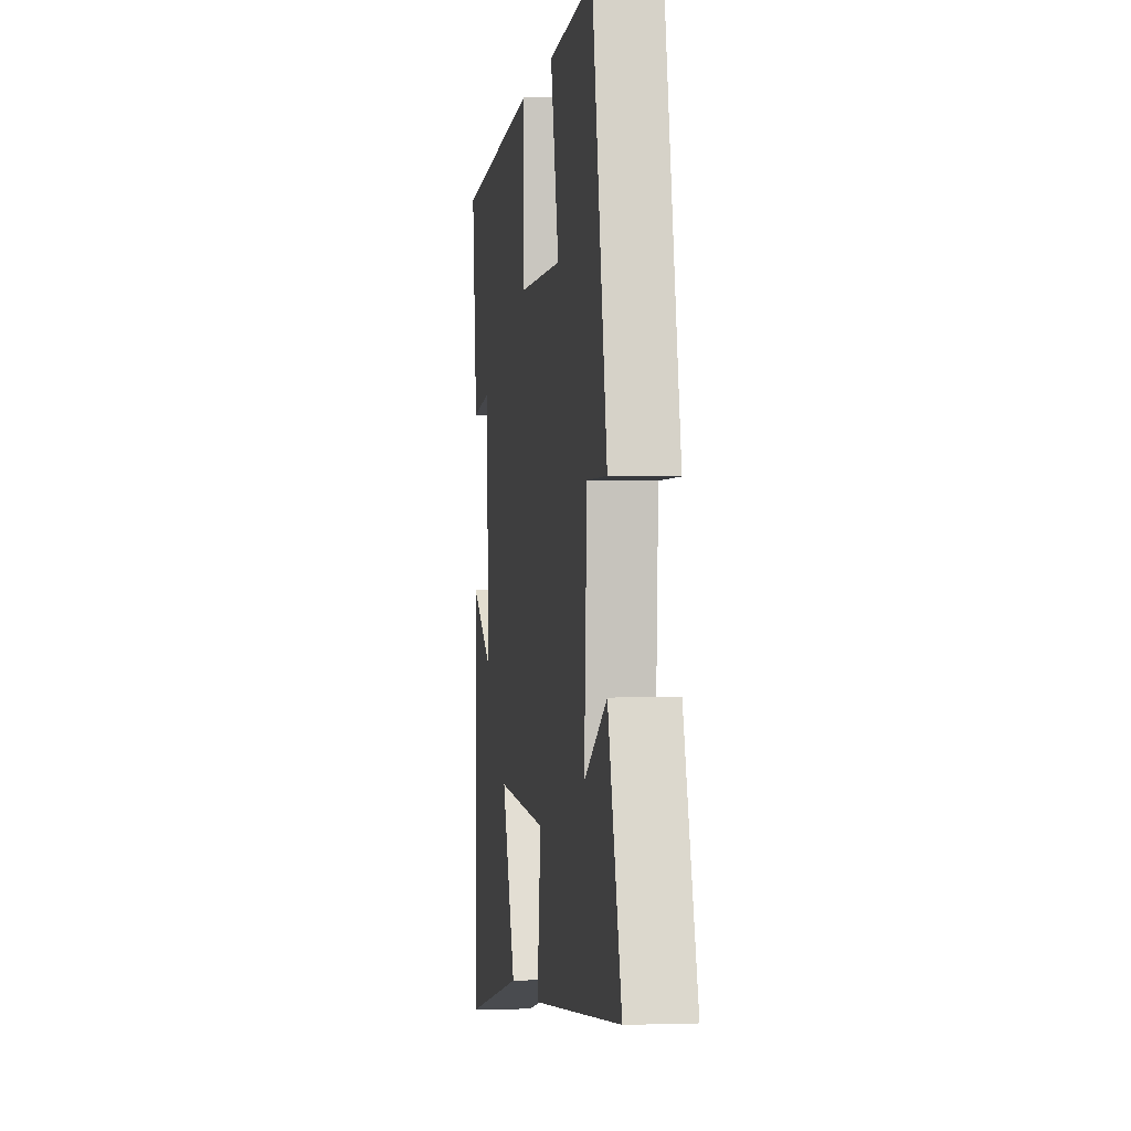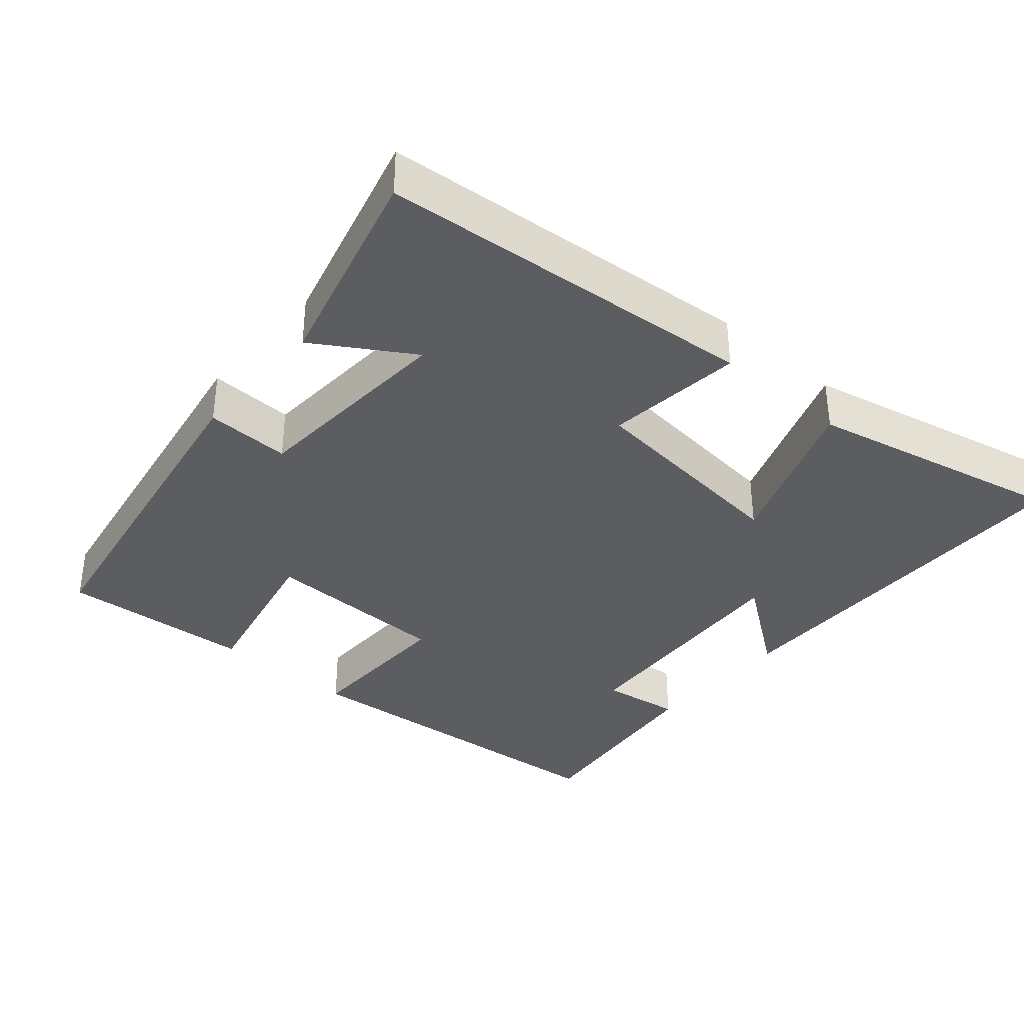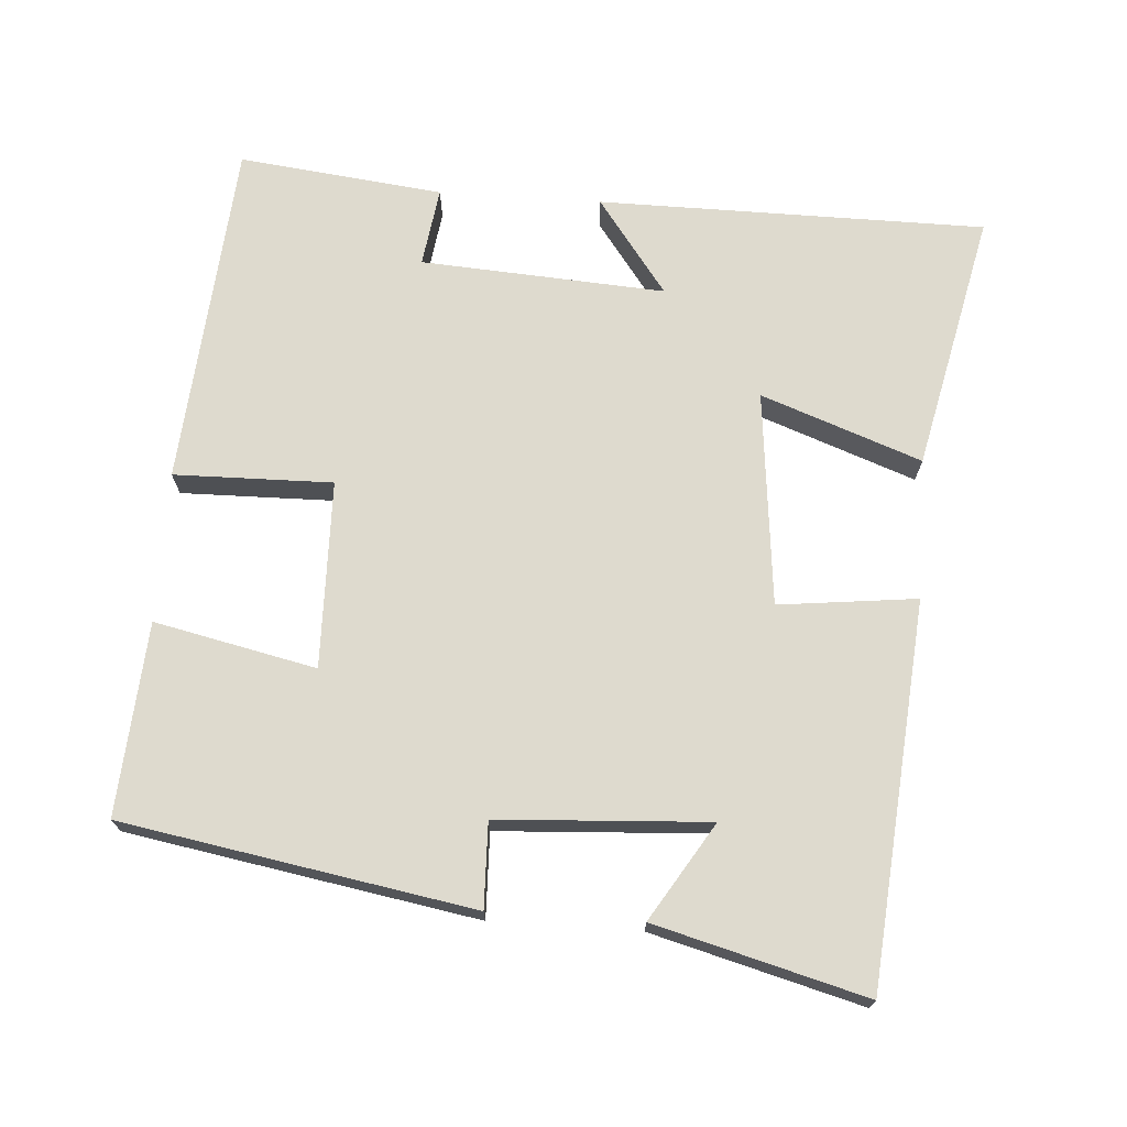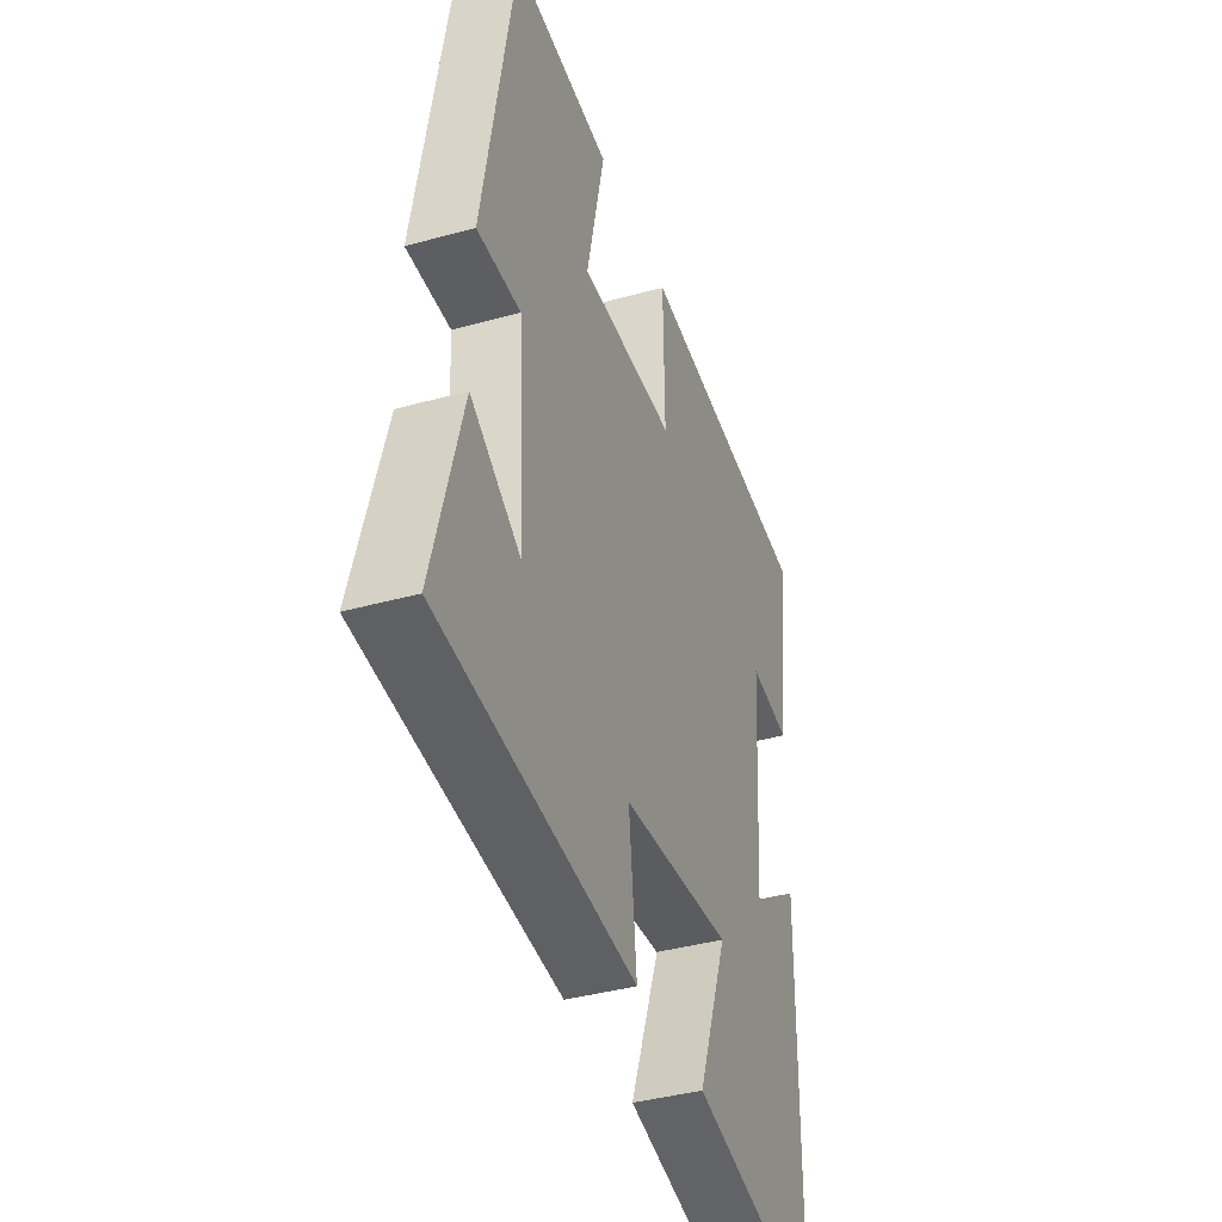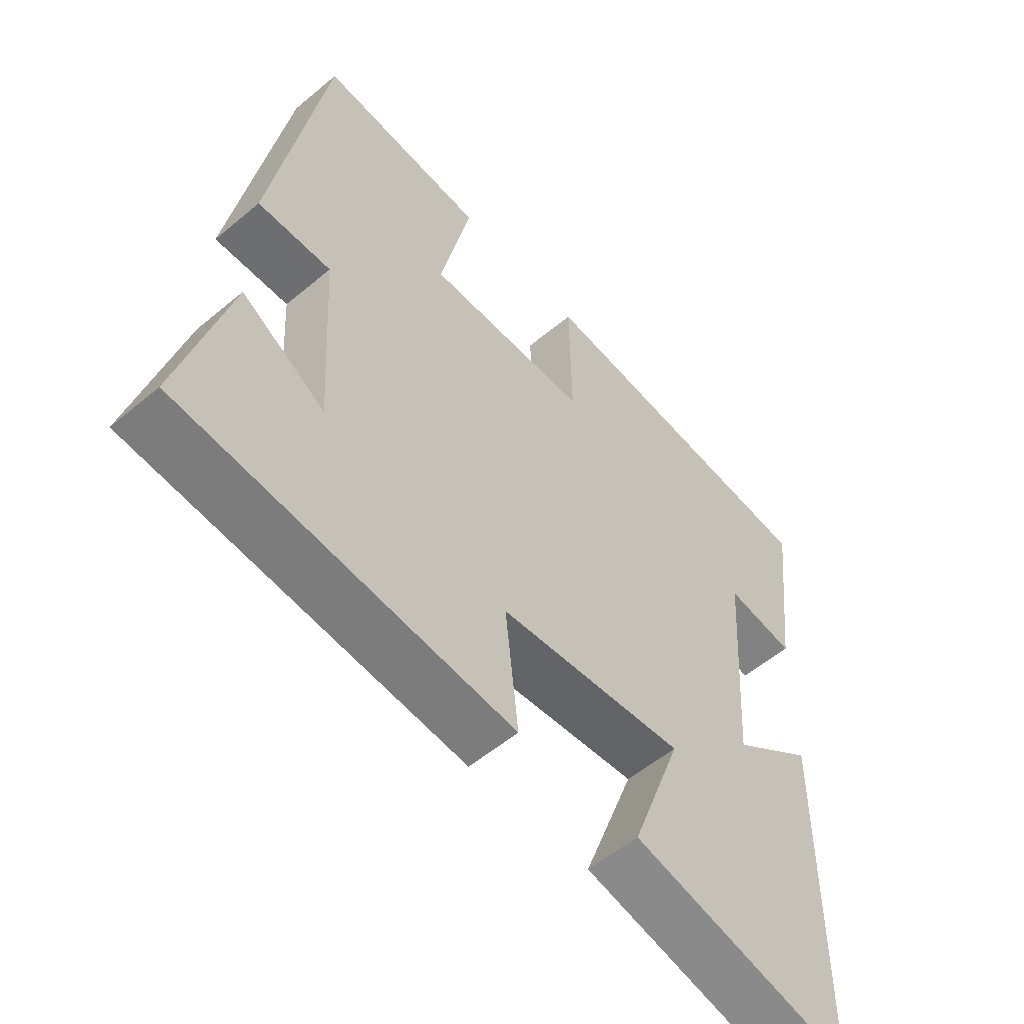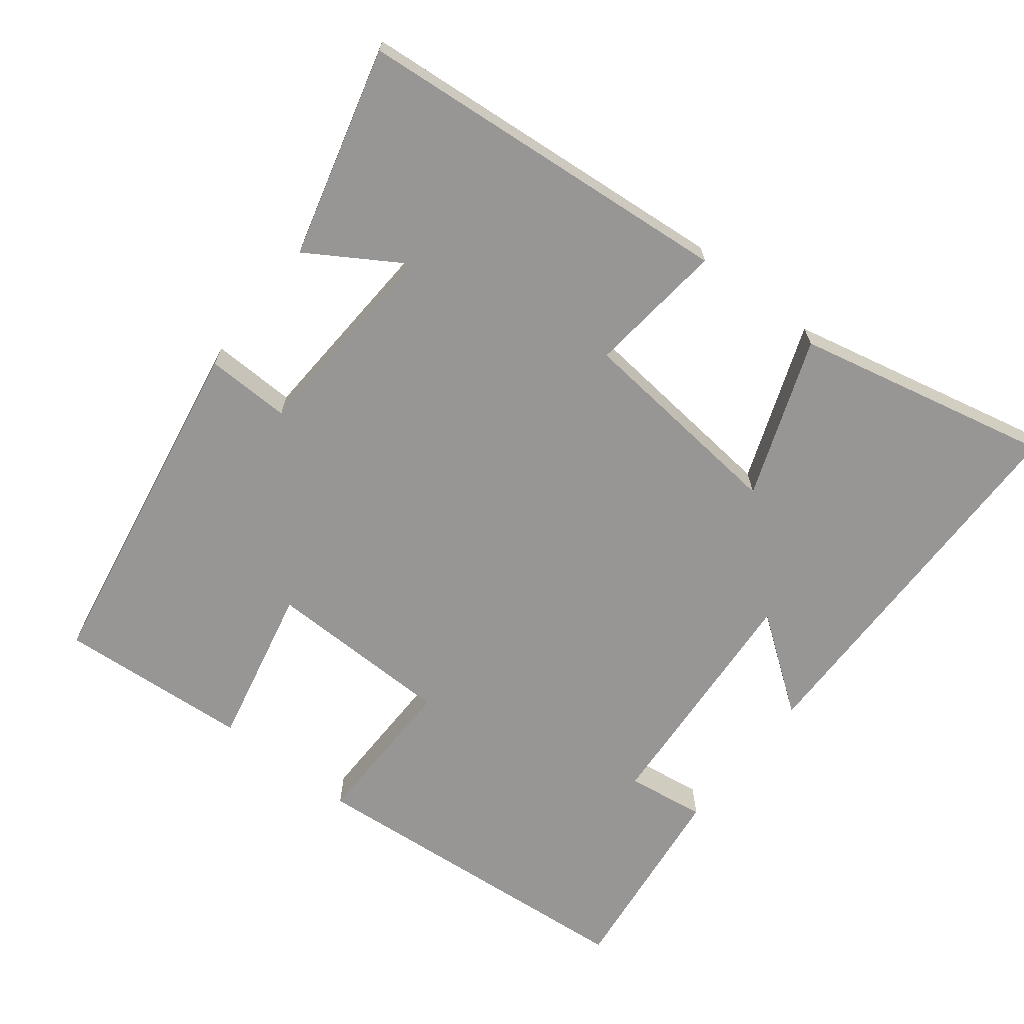
<metadata>
{"format":"obj","ext":"obj","renderer":"f3d","projection":"perspective","resolution":1024,"background":"white","views":[{"elev":-1.7,"azim":81.2,"up":"+Z"},{"elev":-36.6,"azim":139.0,"up":"+Y"},{"elev":71.2,"azim":93.8,"up":"+Y"},{"elev":-39.5,"azim":109.0,"up":"+Z"},{"elev":-55.4,"azim":131.4,"up":"+Z"},{"elev":-67.8,"azim":142.0,"up":"+Y"}]}
</metadata>
<code>
v -0.496 0.07 -0.579
v -0.5 0.07 -0.046
v -0.369 0.07 -0.142
v -0.391 0.07 0.194
v -0.5 0.07 0.178
v -0.533 0.07 0.459
v -0.056 0.07 0.5
v -0.059 0.07 0.282
v 0.199 0.07 0.278
v 0.15 0.07 0.5
v 0.415 0.07 0.52
v 0.5 0.07 0.039
v 0.383 0.07 0.042
v 0.367 0.07 -0.248
v 0.5 0.07 -0.165
v 0.578 0.07 -0.454
v 0.052 0.07 -0.5
v 0.073 0.07 -0.31
v -0.223 0.07 -0.28
v -0.142 0.07 -0.5
v -0.496 0 -0.579
v -0.5 0 -0.046
v -0.369 0 -0.142
v -0.391 0 0.194
v -0.5 0 0.178
v -0.533 0 0.459
v -0.056 0 0.5
v -0.059 0 0.282
v 0.199 0 0.278
v 0.15 0 0.5
v 0.415 0 0.52
v 0.5 0 0.039
v 0.383 0 0.042
v 0.367 0 -0.248
v 0.5 0 -0.165
v 0.578 0 -0.454
v 0.052 0 -0.5
v 0.073 0 -0.31
v -0.223 0 -0.28
v -0.142 0 -0.5
f 19 20 1 2
f 16 17 18
f 14 15 16
f 14 16 18
f 13 14 18 19
f 9 10 11 12
f 8 9 12 13
f 5 6 7 8
f 4 5 8
f 3 4 8 13
f 19 2 3
f 3 13 19
f 22 21 40 39
f 38 37 36
f 36 35 34
f 38 36 34
f 39 38 34 33
f 32 31 30 29
f 33 32 29 28
f 28 27 26 25
f 28 25 24
f 33 28 24 23
f 23 22 39
f 39 33 23
f 1 21 22 2
f 2 22 23 3
f 3 23 24 4
f 4 24 25 5
f 5 25 26 6
f 6 26 27 7
f 7 27 28 8
f 8 28 29 9
f 9 29 30 10
f 10 30 31 11
f 11 31 32 12
f 12 32 33 13
f 13 33 34 14
f 14 34 35 15
f 15 35 36 16
f 16 36 37 17
f 17 37 38 18
f 18 38 39 19
f 19 39 40 20
f 20 40 21 1

</code>
